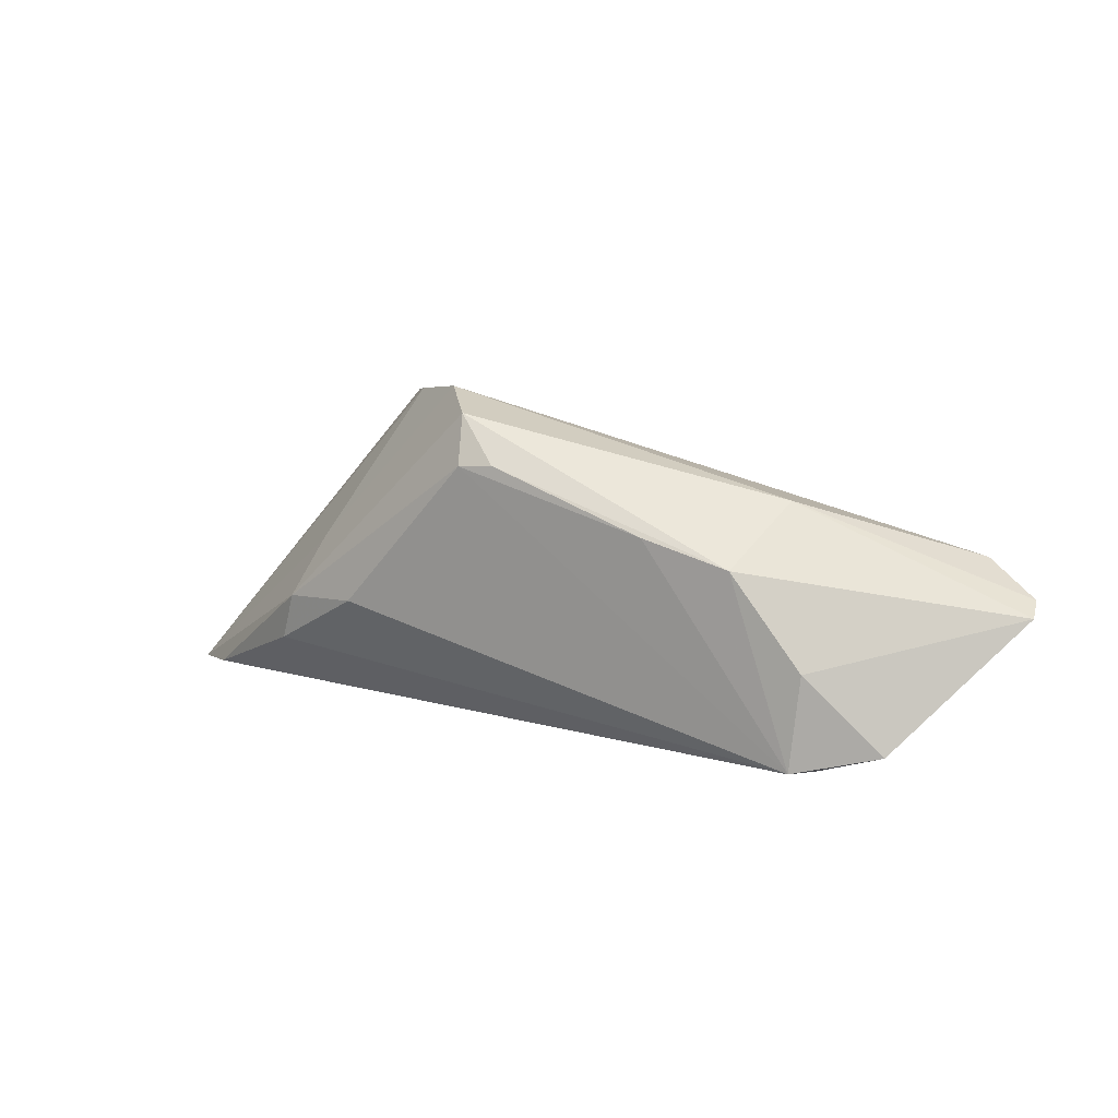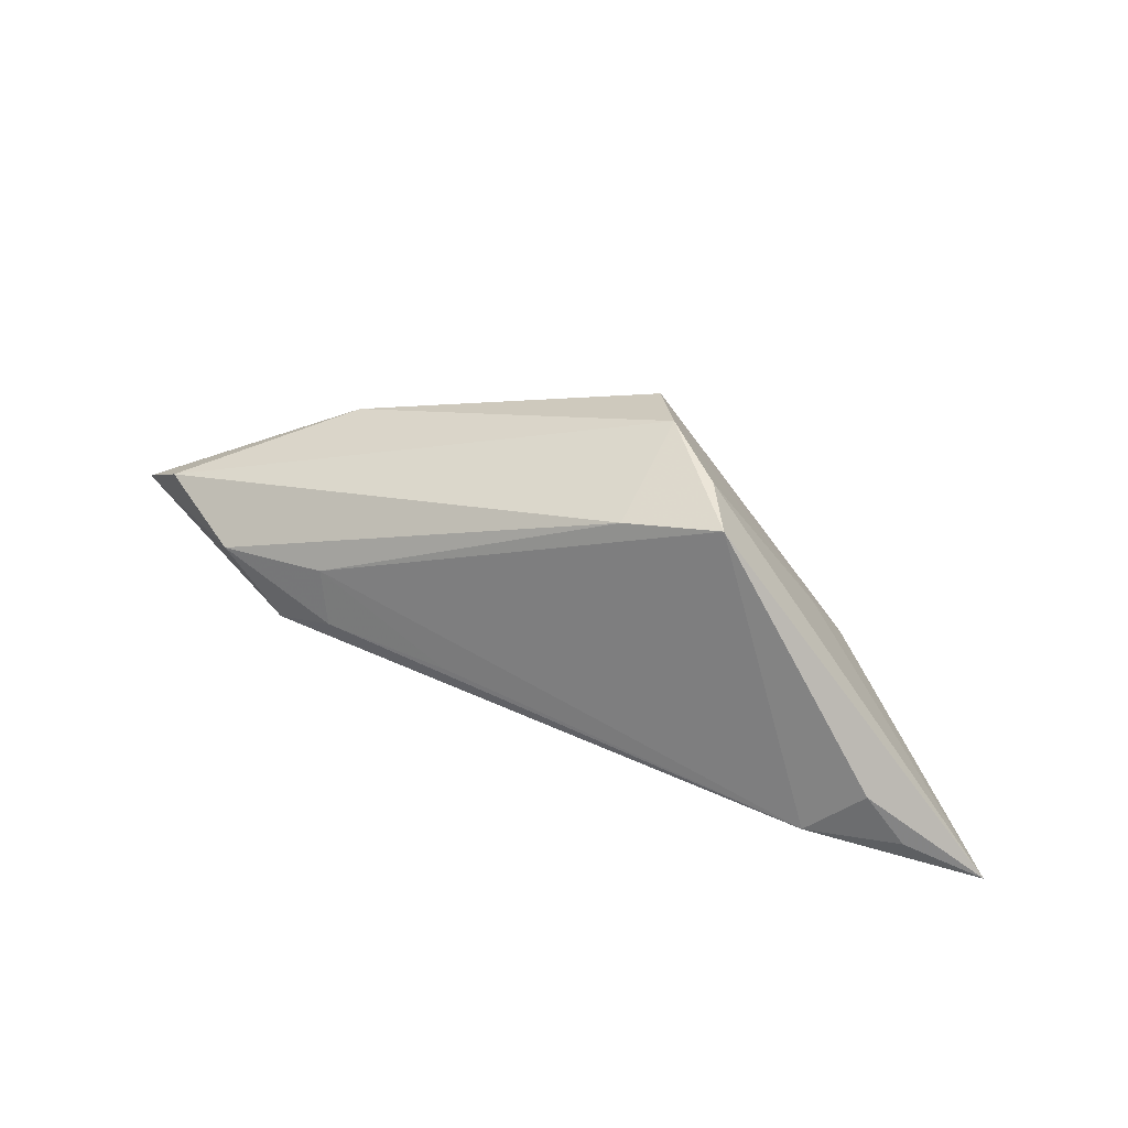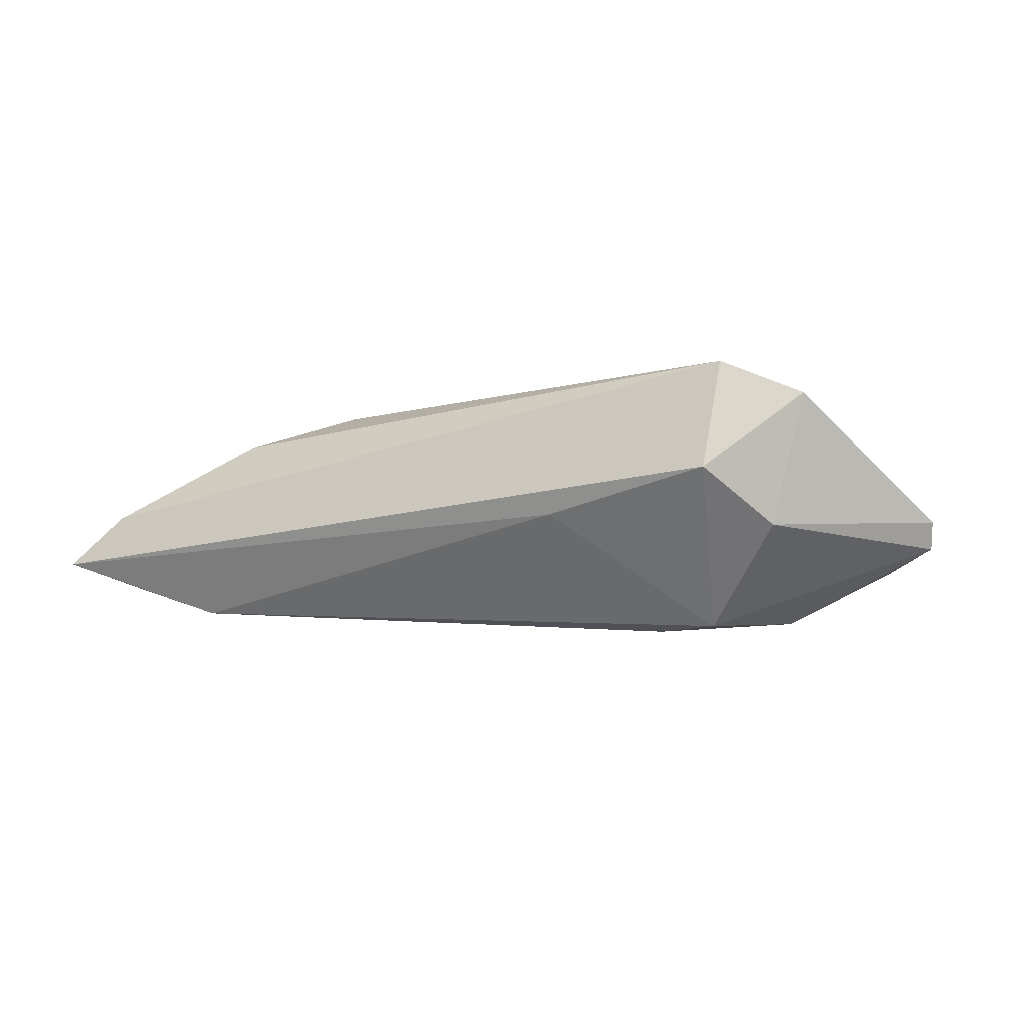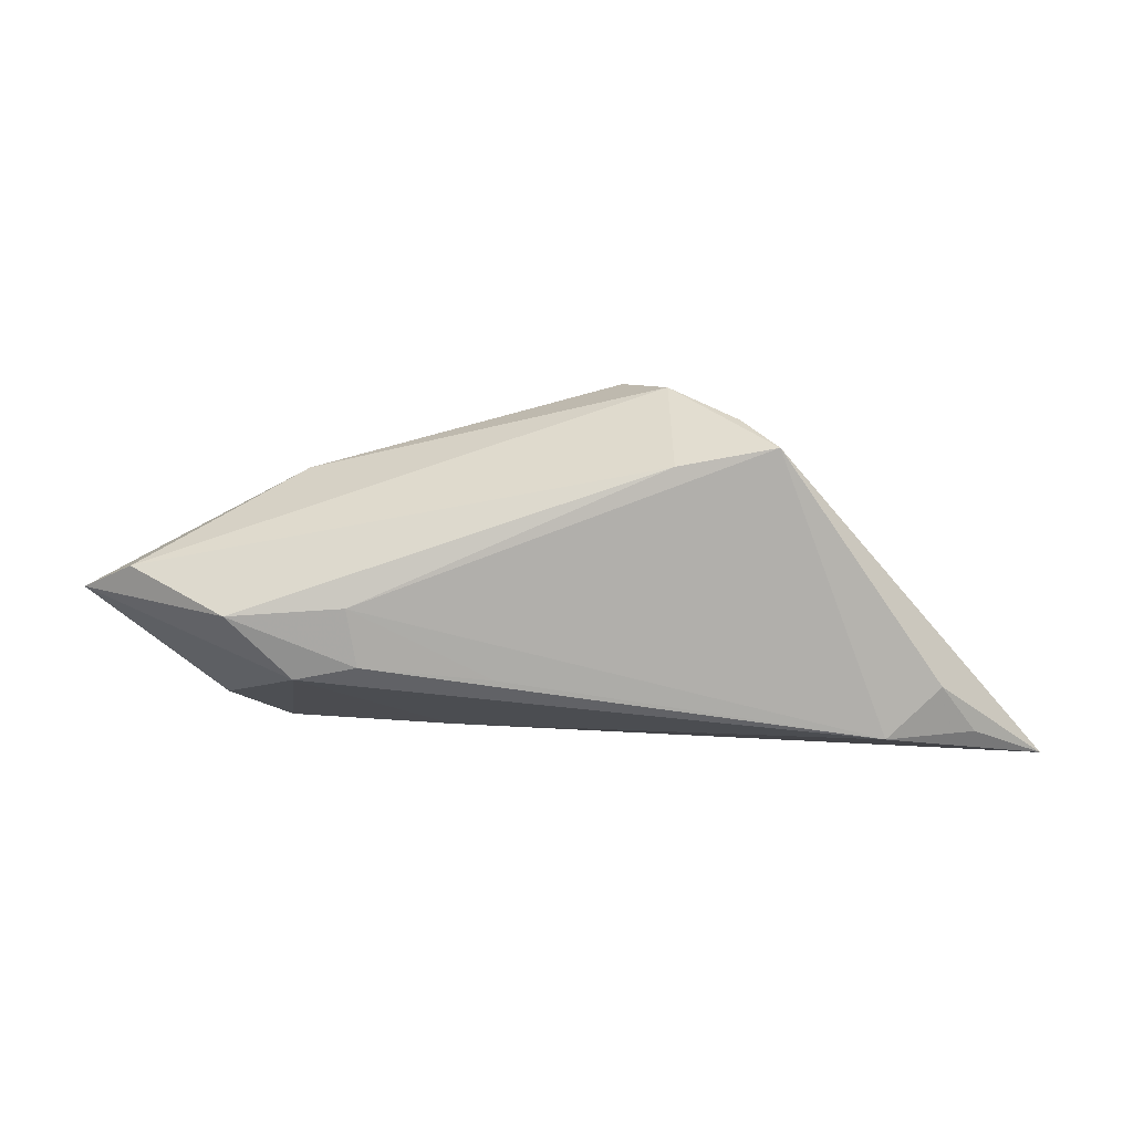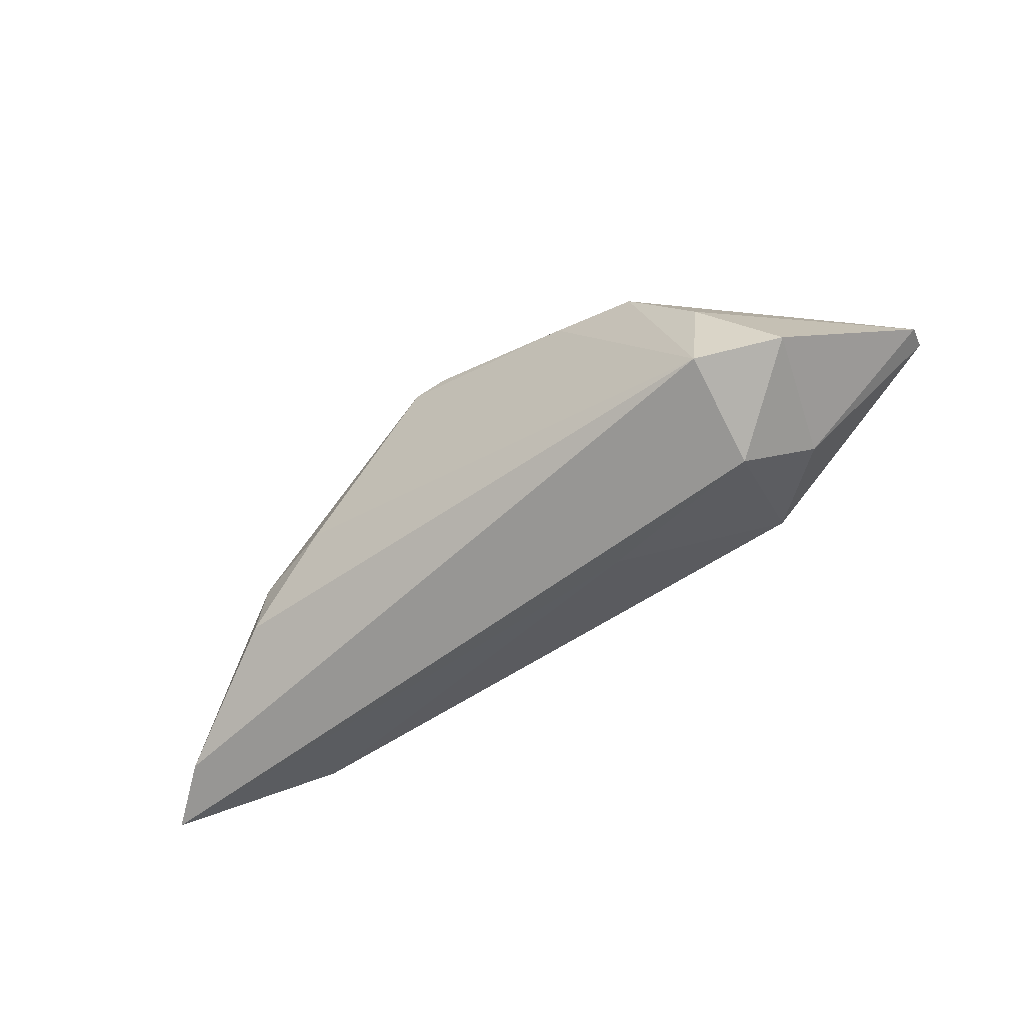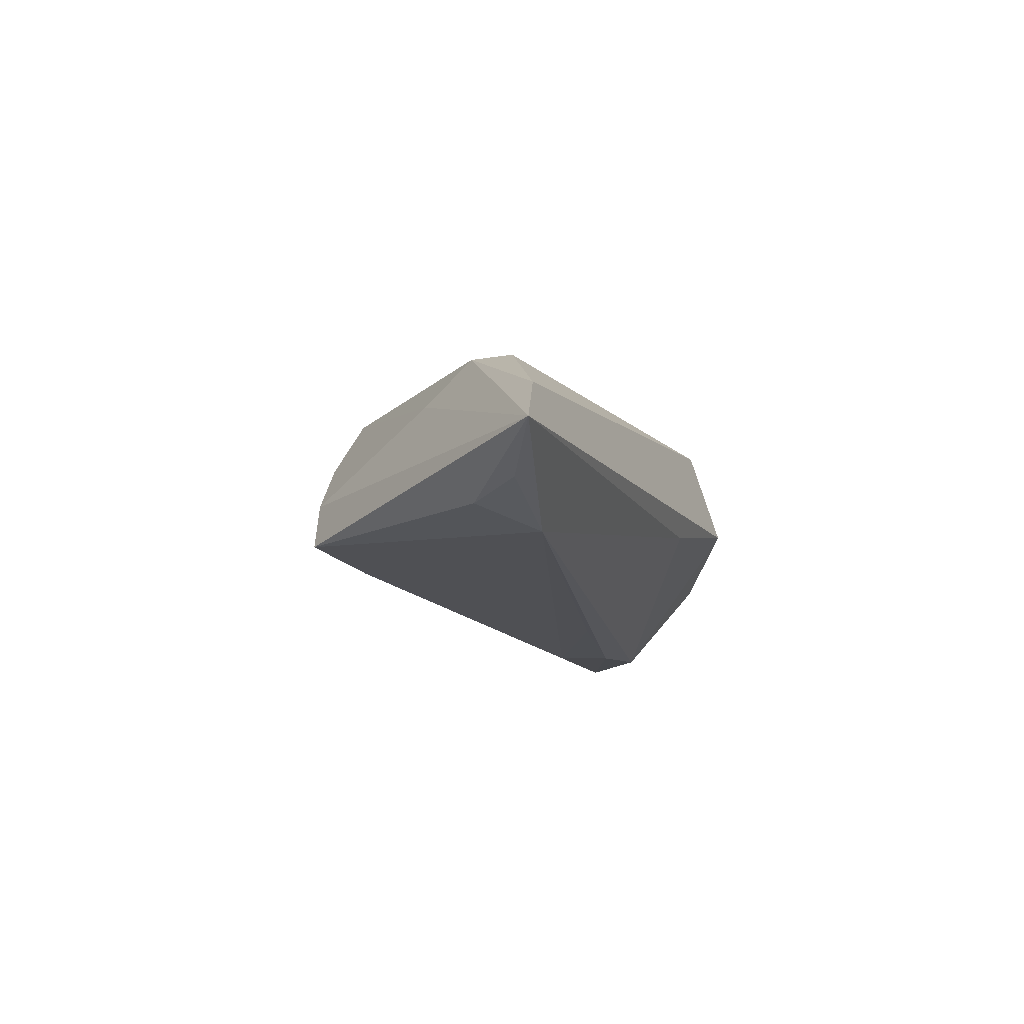
<metadata>
{"format":"obj","ext":"obj","renderer":"f3d","projection":"perspective","resolution":1024,"background":"white","views":[{"elev":13.7,"azim":25.0,"up":"+Y"},{"elev":35.3,"azim":-153.0,"up":"+Y"},{"elev":-3.7,"azim":24.5,"up":"+Z"},{"elev":20.9,"azim":-179.5,"up":"+Y"},{"elev":-56.4,"azim":32.5,"up":"+Y"},{"elev":-15.8,"azim":-71.3,"up":"+Z"}]}
</metadata>
<code>
v 0.02959 0.01503 0.004725
v 0.05704 0.003016 -0.006711
v 0.03802 0.002954 -0.01646
v 0.05756 0.001592 -0.003268
v 0.02631 0.008809 0.01717
v -0.009594 0.01801 0.01602
v -0.02931 0.0226 -0.01024
v -0.0504 -0.007769 -0.01267
v 0.02312 0.004104 -0.01664
v -0.01661 0.02044 -0.01114
v 0.03525 -0.002753 0.01669
v 0.04026 -0.01262 -0.003878
v -0.01623 0.02592 0.004448
v 0.03413 -0.01487 0.01717
v -0.0551 -0.0144 -0.01138
v -0.04336 -0.01397 -0.01486
v -0.01069 0.02403 0.01263
v -0.03784 -0.002773 0.01039
v 0.03319 -0.01919 0.003267
v -0.0572 -0.01733 -0.0009307
v -0.02699 -0.001503 0.01402
v 0.01156 -0.018 -0.002149
v 0.00514 -0.005313 -0.01673
v -0.03982 -0.008971 0.009626
v -0.06453 -0.01919 -0.007615
v -0.02492 0.02399 -0.003349
v 0.01519 0.01166 0.01717
v 0.02187 -0.003353 -0.01748
v -0.03541 0.004496 0.005524
v 0.04445 -0.01279 0.01281
v 0.02989 -0.005296 -0.01673
v 0.05032 0.007031 -0.009929
v -0.004995 0.01846 0.01606
f 19 14 25
f 1 5 4
f 17 5 1
f 26 7 25
f 14 19 30
f 14 21 24
f 21 18 24
f 6 21 14
f 17 18 6
f 6 18 21
f 31 16 28
f 17 1 13
f 1 32 13
f 7 26 13
f 11 5 14
f 14 30 11
f 4 5 11
f 11 30 4
f 25 14 20
f 14 24 20
f 20 18 25
f 20 24 18
f 33 5 17
f 17 6 33
f 9 16 7
f 25 7 8
f 7 16 8
f 19 31 12
f 4 30 12
f 12 30 19
f 3 31 28
f 28 9 3
f 22 31 19
f 16 31 22
f 22 19 25
f 25 16 22
f 29 13 26
f 29 26 25
f 25 18 29
f 29 18 17
f 17 13 29
f 5 33 27
f 27 33 6
f 14 5 27
f 27 6 14
f 28 16 23
f 23 9 28
f 16 9 23
f 15 16 25
f 25 8 15
f 15 8 16
f 4 12 2
f 2 12 31
f 31 3 2
f 2 3 32
f 2 1 4
f 2 32 1
f 10 9 7
f 10 3 9
f 32 3 10
f 7 13 10
f 10 13 32

</code>
